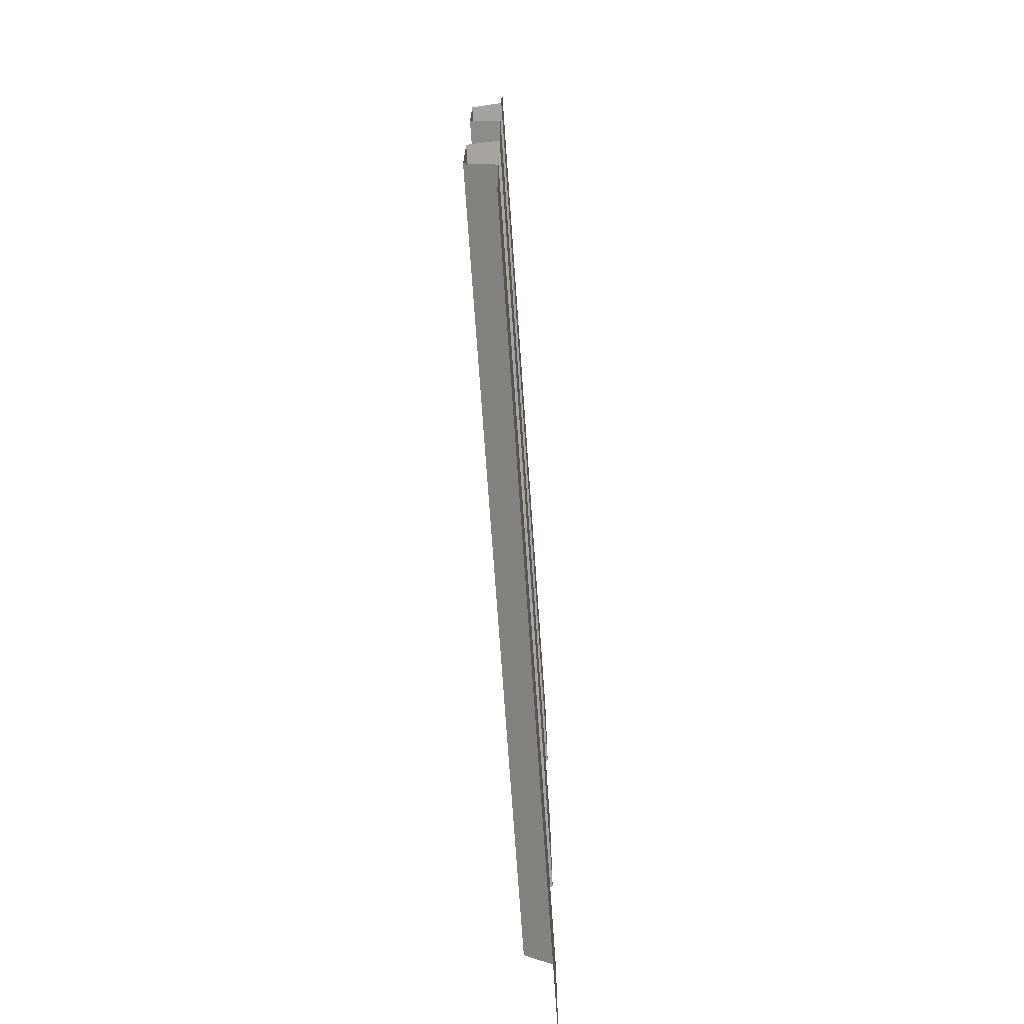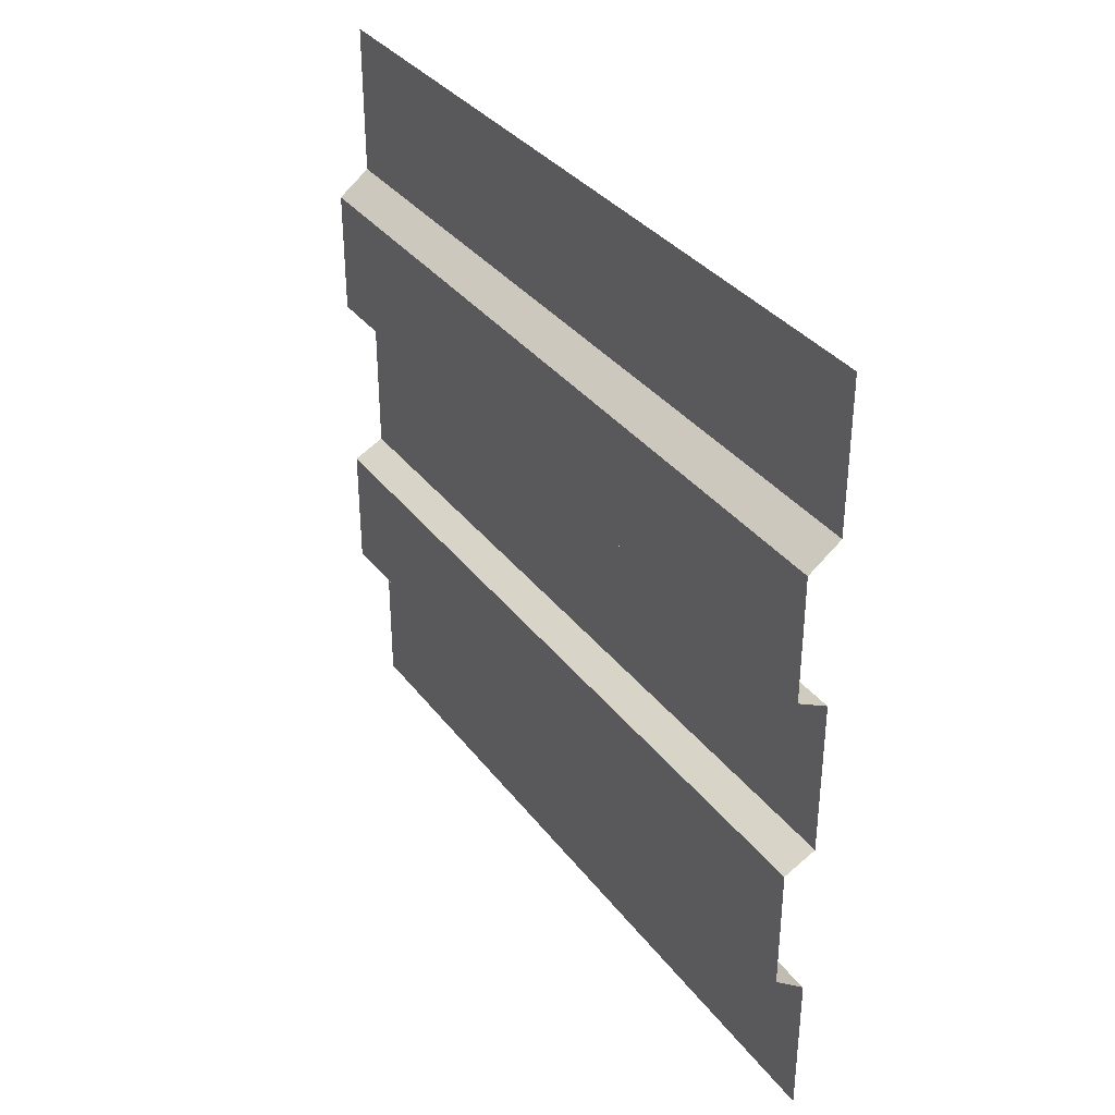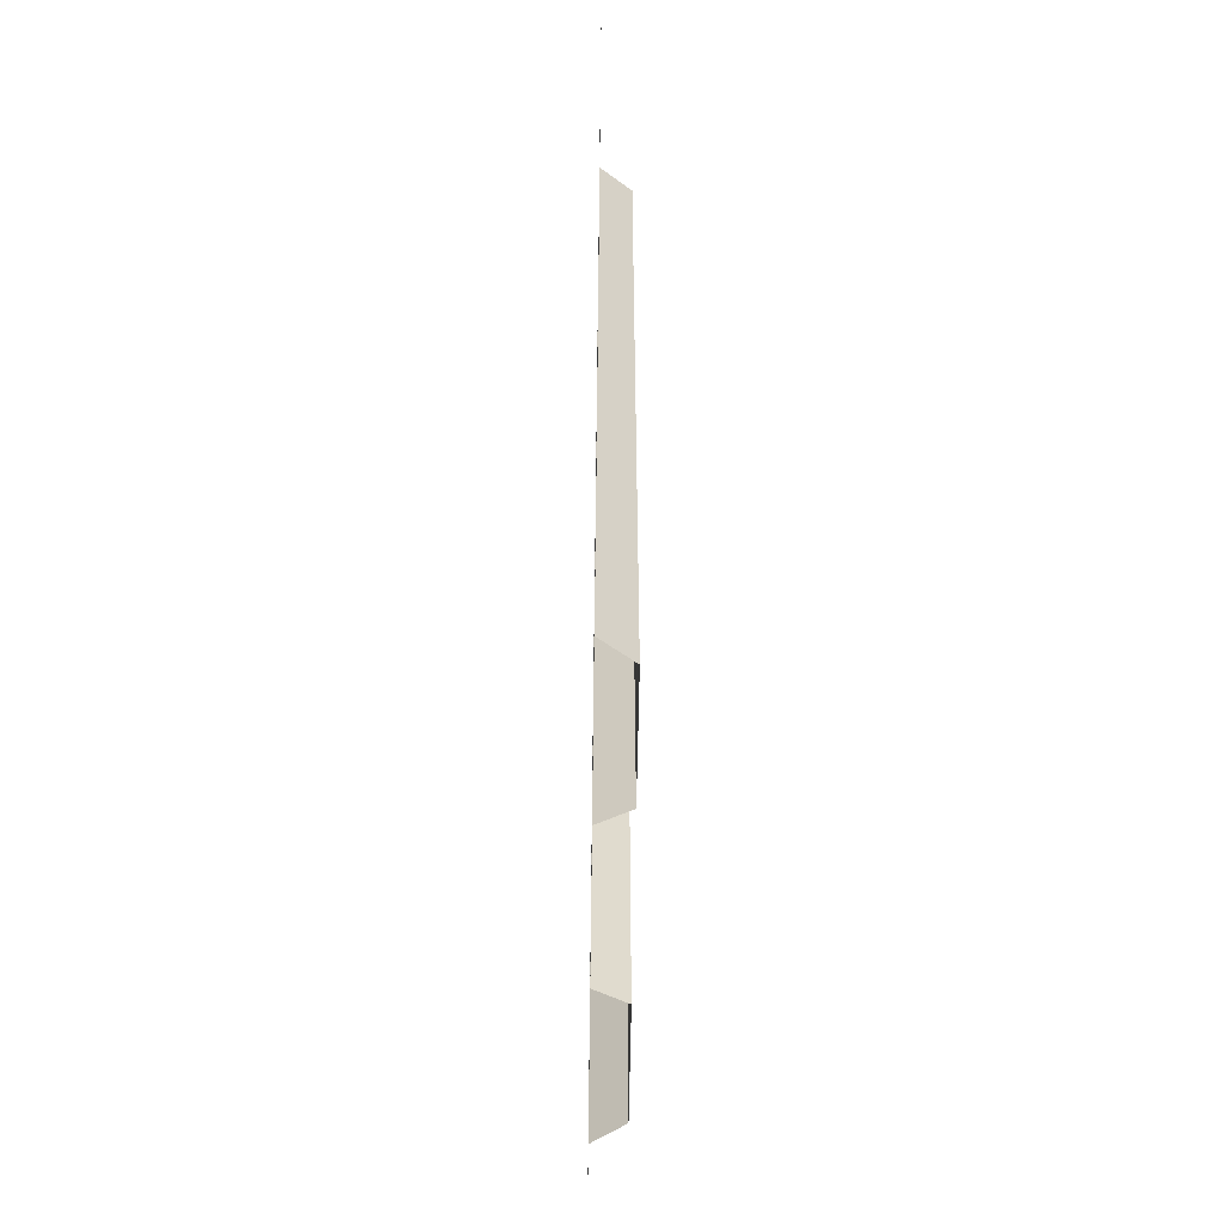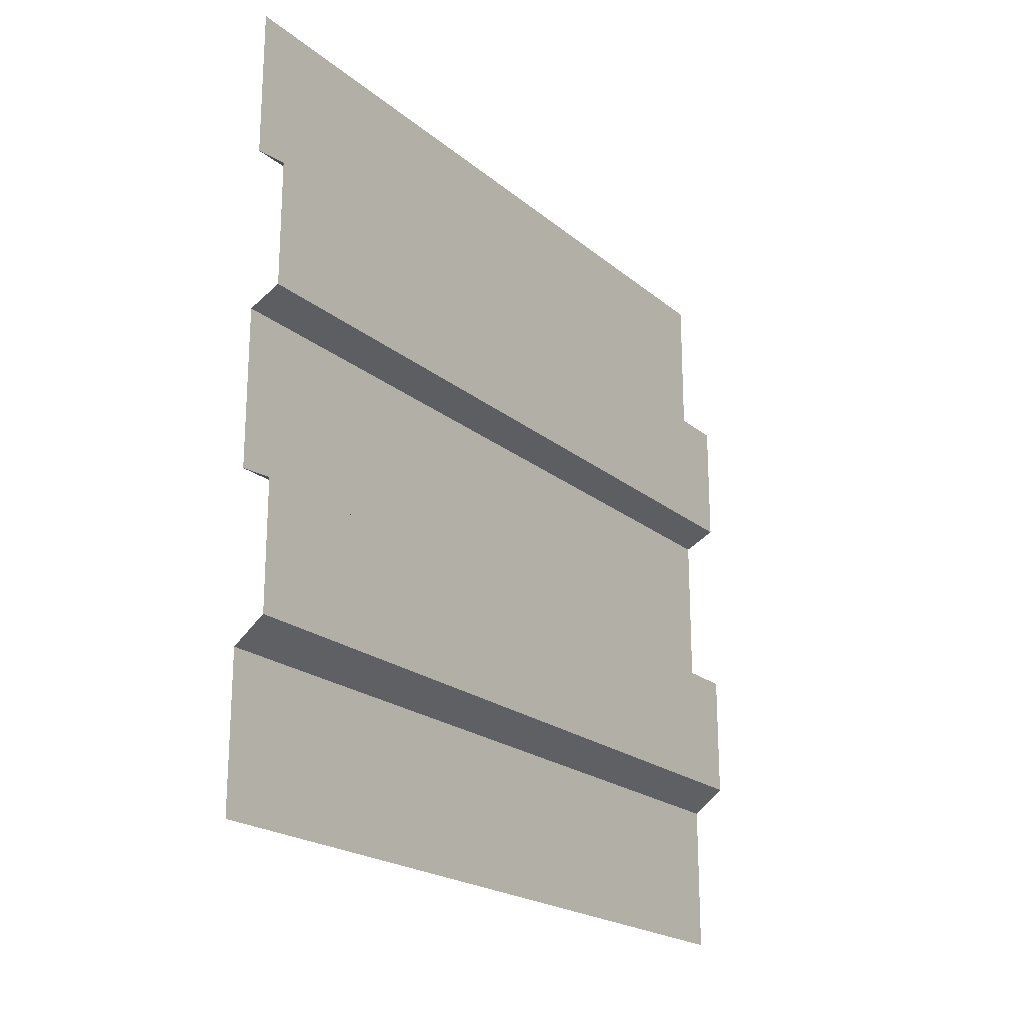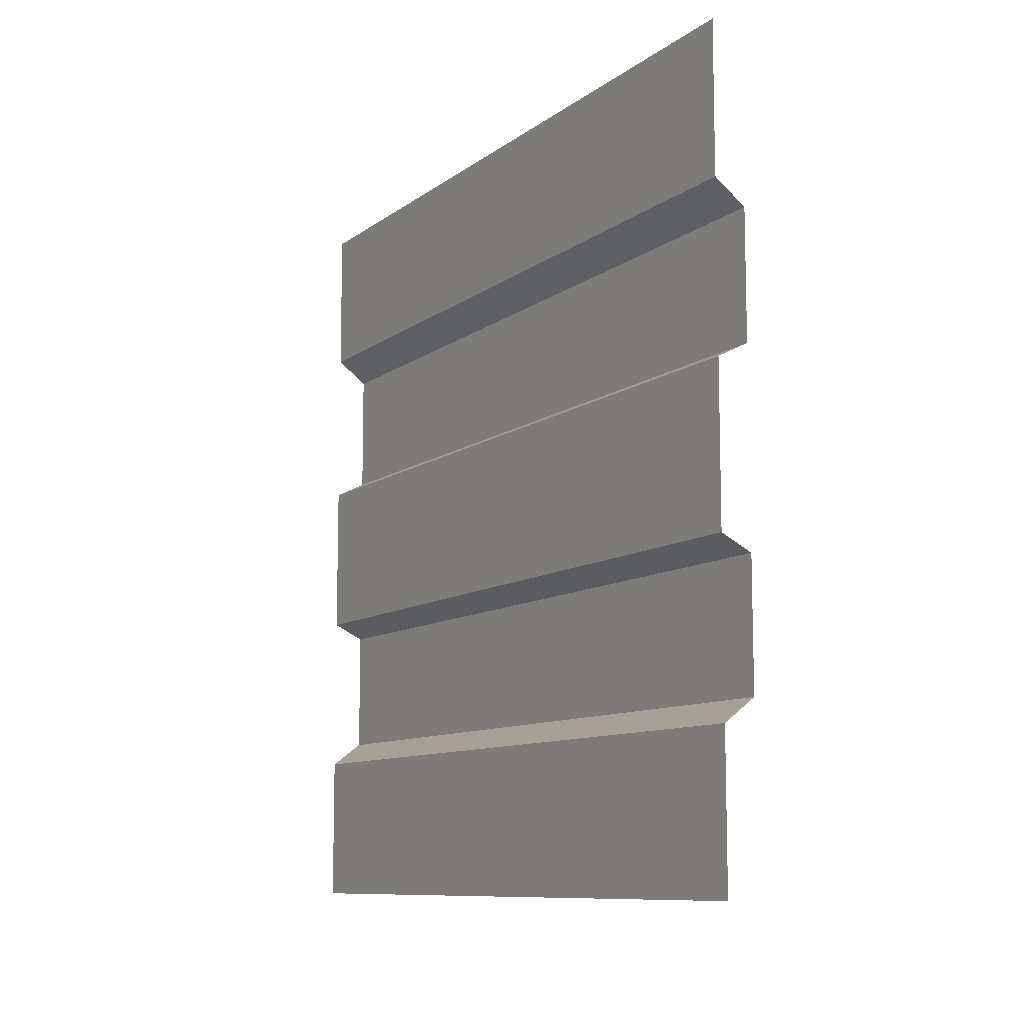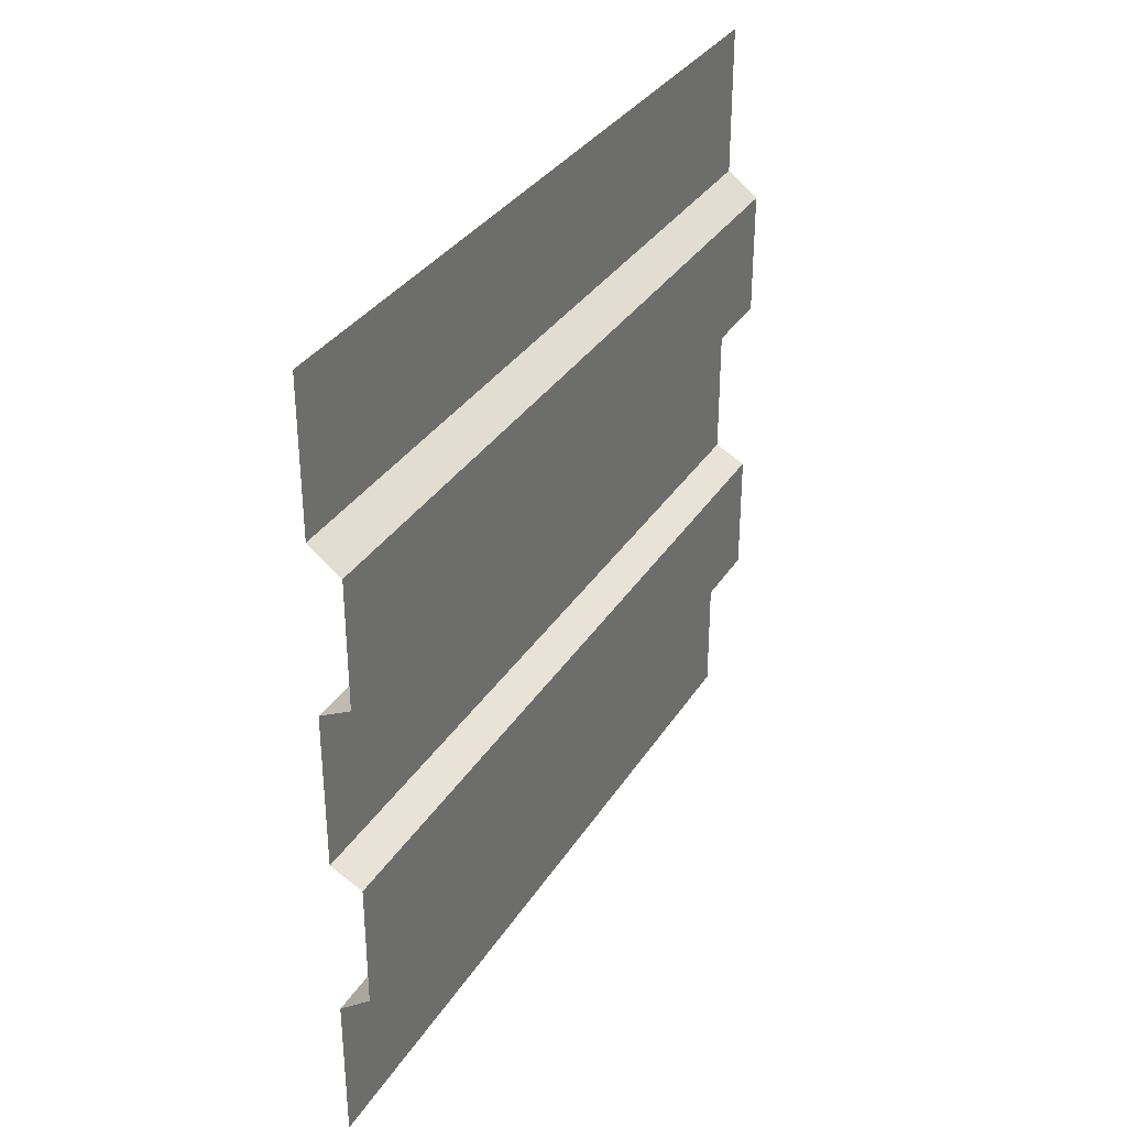
<metadata>
{"format":"obj","ext":"obj","renderer":"f3d","projection":"perspective","resolution":1024,"background":"white","views":[{"elev":-72.6,"azim":-176.0,"up":"+Z"},{"elev":34.8,"azim":148.2,"up":"+Z"},{"elev":-56.2,"azim":-0.8,"up":"+Y"},{"elev":-21.0,"azim":34.9,"up":"+Z"},{"elev":-9.9,"azim":-29.8,"up":"+Z"},{"elev":33.4,"azim":27.6,"up":"+Z"}]}
</metadata>
<code>
o GC_Face_V
v -0.5 0.5 -0.31
v -0.46 0.5 -0.28
v -0.46 0.5 -0.12
v -0.5 0.5 -0.1
v -0.46 0.5 0.12
v -0.5 0.5 0.1
v -0.46 0.5 0.28
v -0.5 0.5 0.31
v -0.5 -0.5 -0.31
v -0.5 -0.5 -0.1
v -0.46 -0.5 -0.28
v -0.46 -0.5 -0.12
v -0.5 -0.5 0.1
v -0.46 -0.5 0.12
v -0.46 -0.5 0.28
v -0.5 -0.5 0.31
v -0.5 -0.5 -0.5
v -0.5 0.5 -0.5
v -0.5 -0.5 0.5
v -0.5 0.5 0.5
f 18 9 1
f 7 16 8
f 5 13 14
f 3 10 4
f 2 12 3
f 1 11 2
f 5 15 7
f 19 8 16
f 13 4 10
f 18 17 9
f 7 15 16
f 5 6 13
f 3 12 10
f 2 11 12
f 1 9 11
f 5 14 15
f 19 20 8
f 13 6 4

</code>
